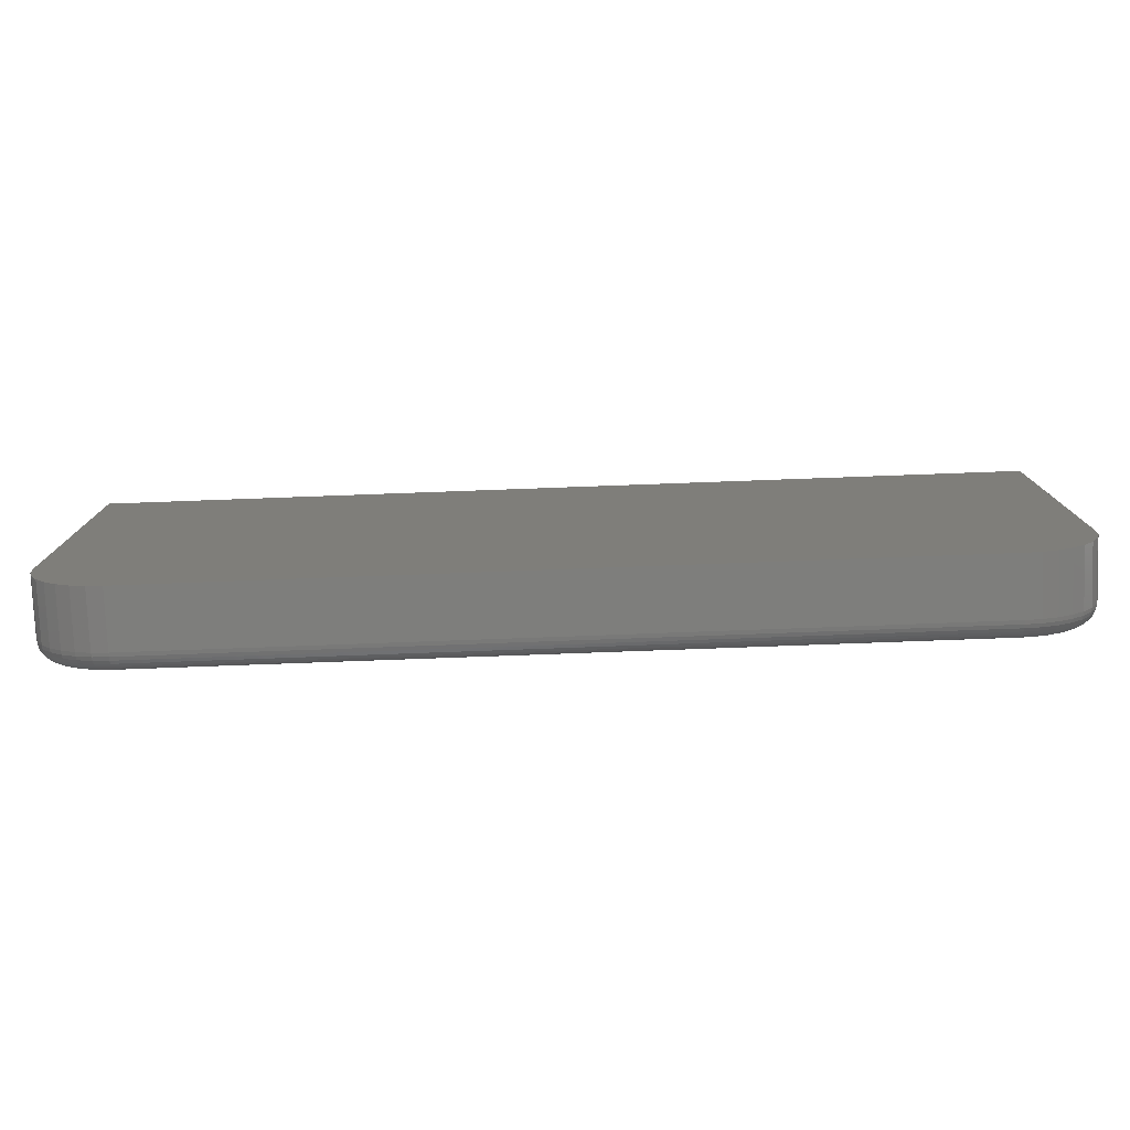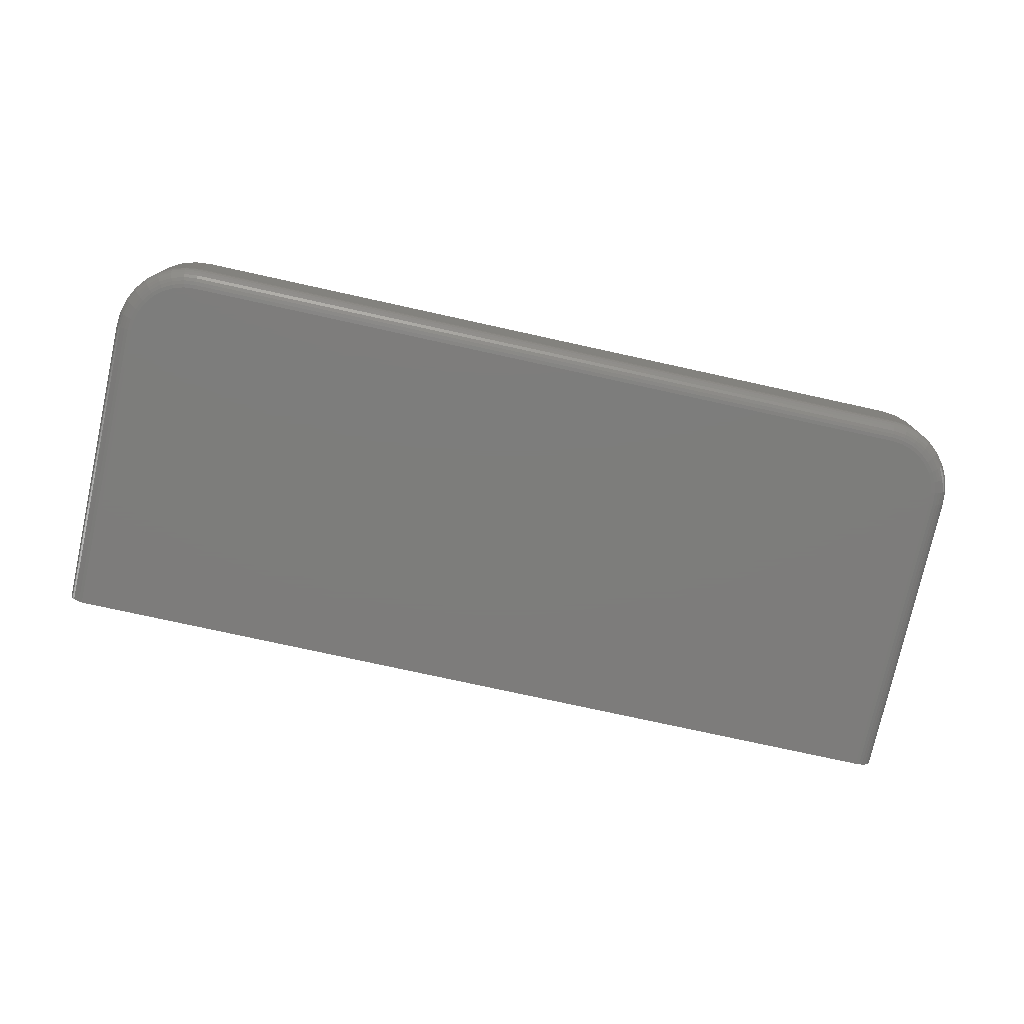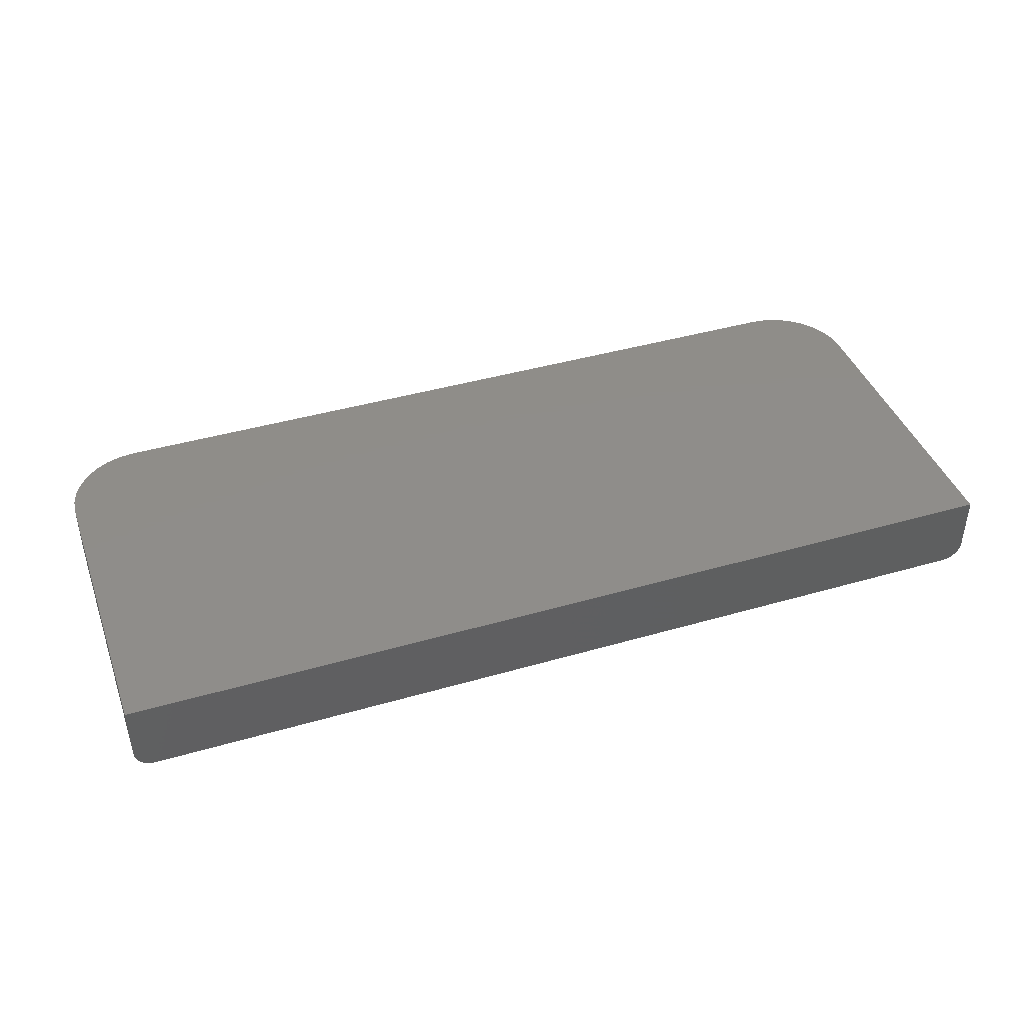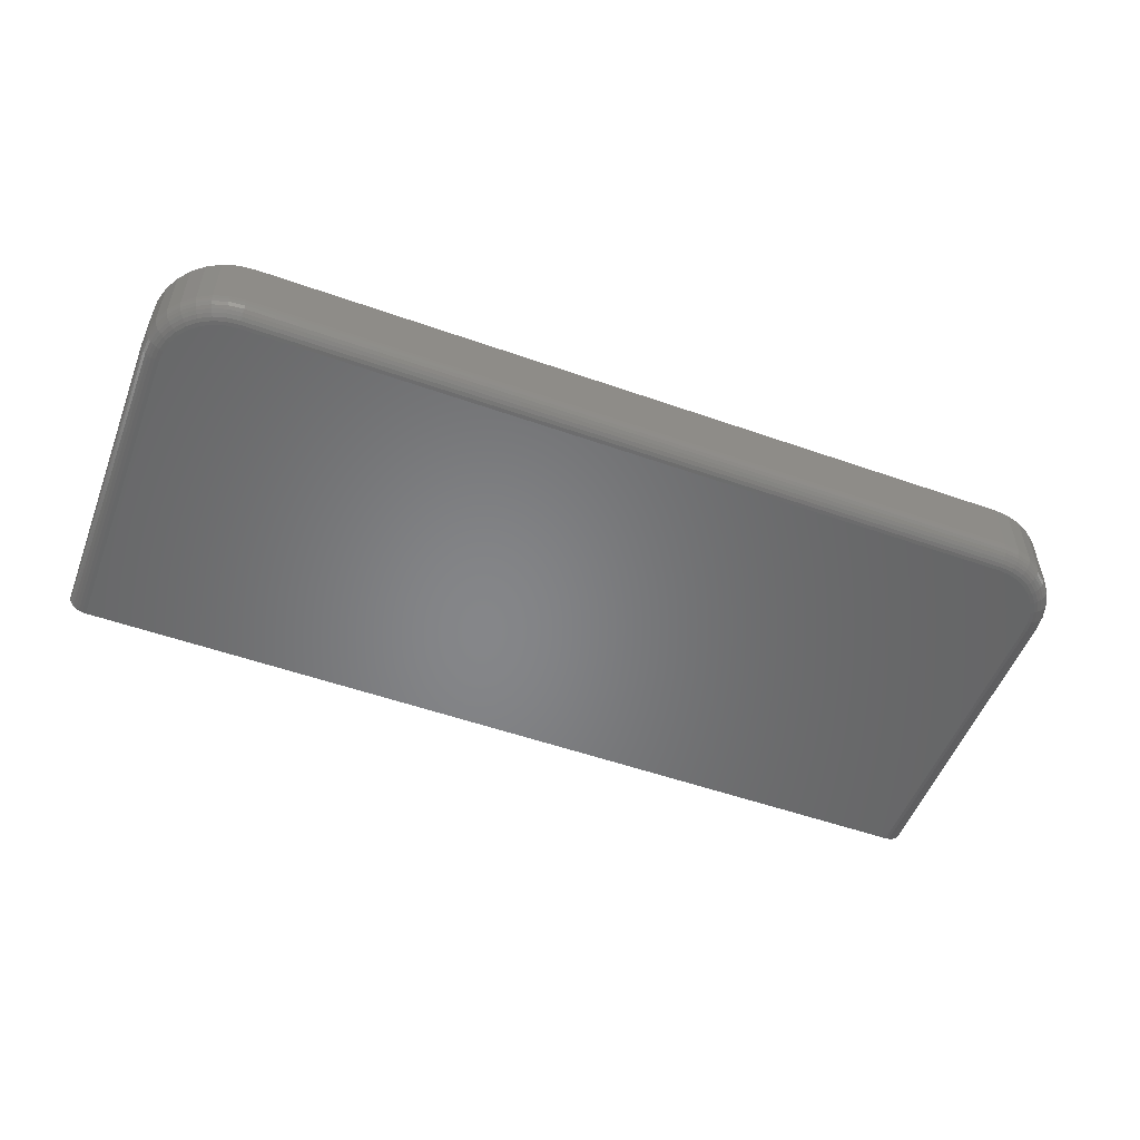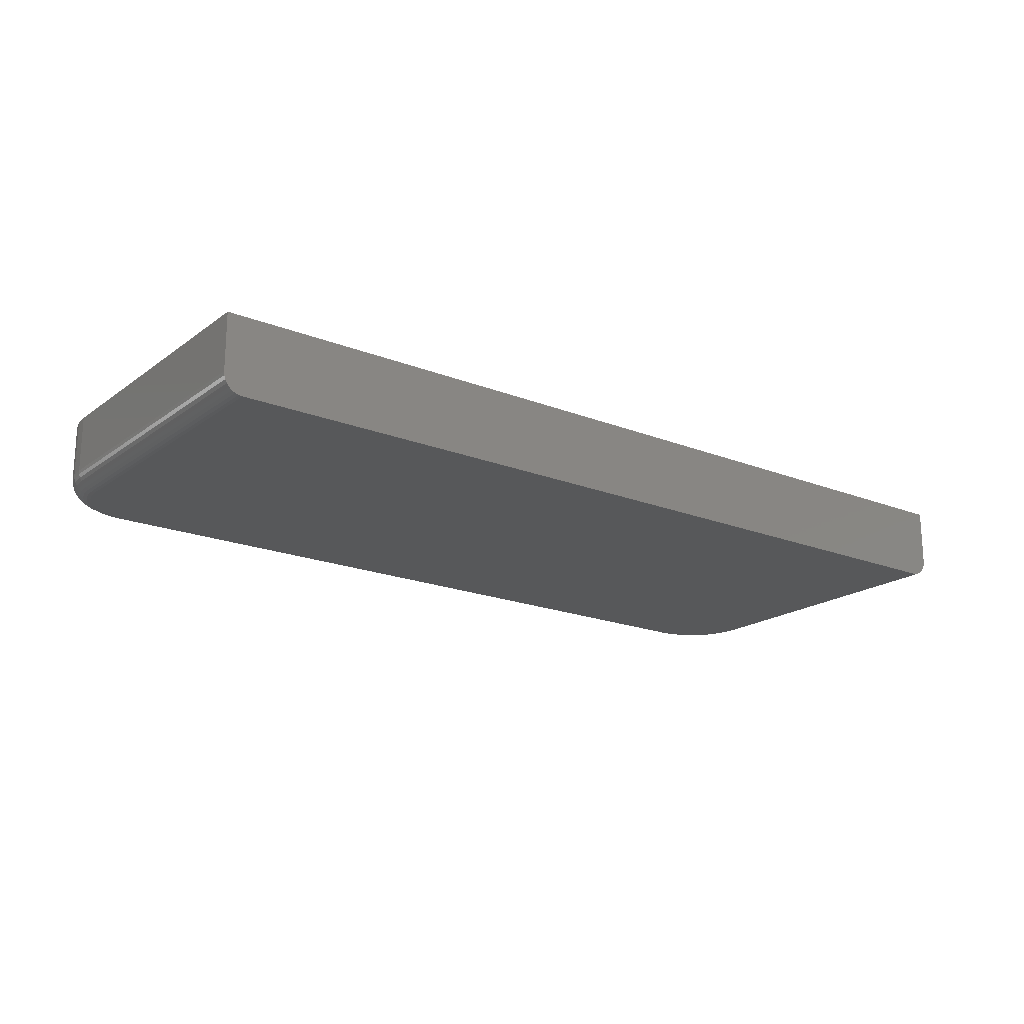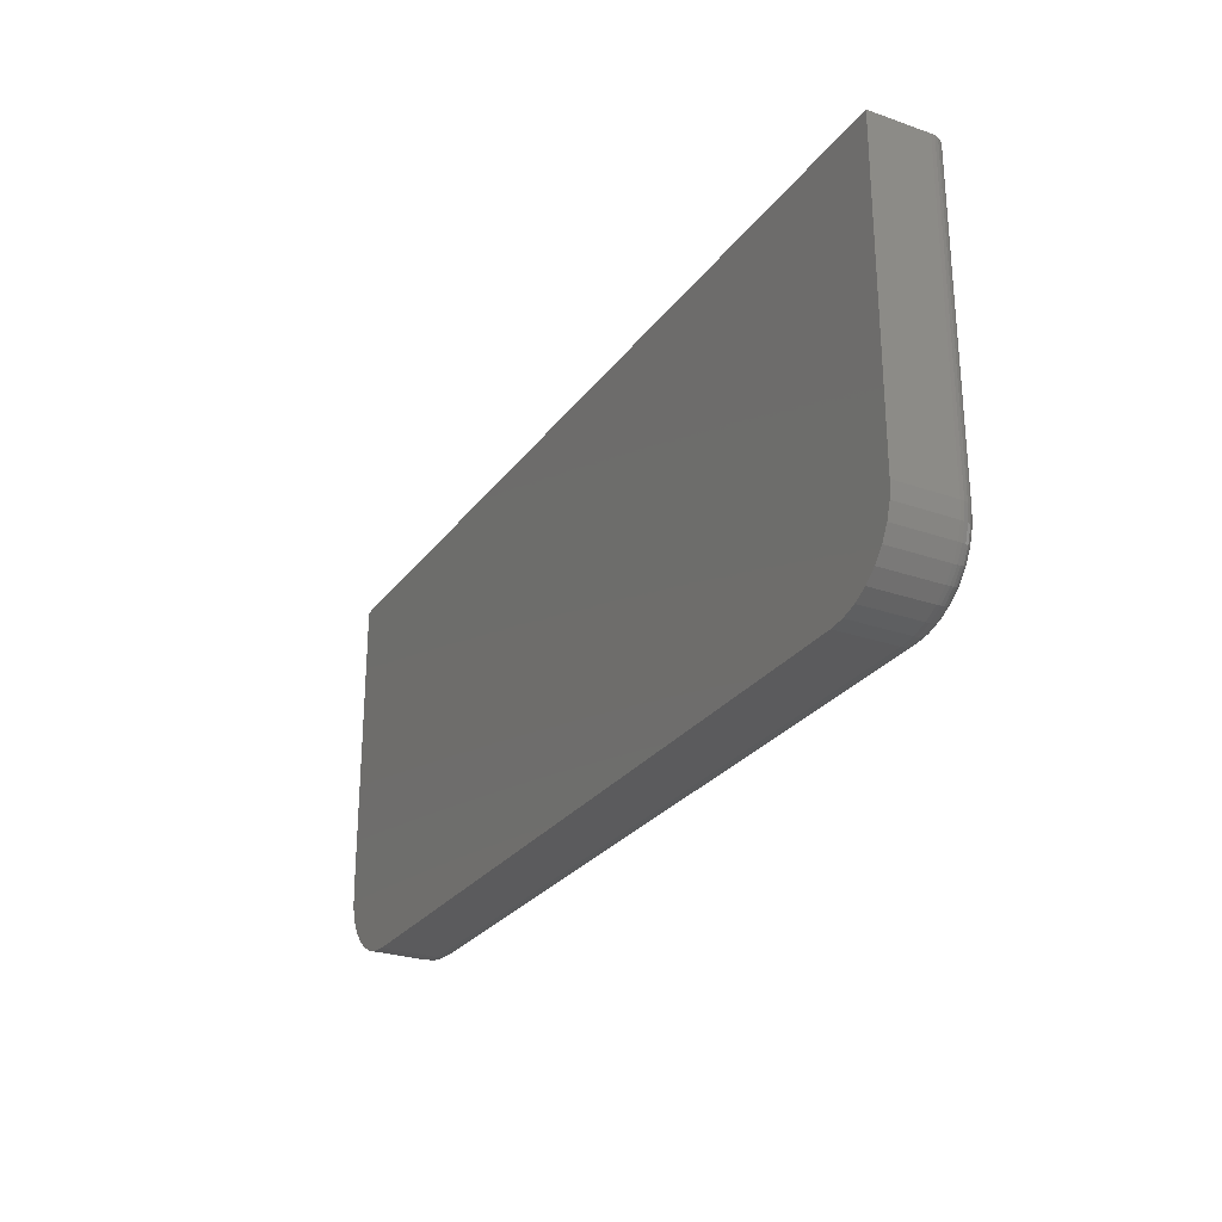
<metadata>
{"format":"stl","ext":"stl","renderer":"f3d","projection":"perspective","resolution":1024,"background":"white","views":[{"elev":-77.8,"azim":2.1,"up":"+Y"},{"elev":-76.4,"azim":-12.4,"up":"+Z"},{"elev":41.7,"azim":160.7,"up":"+Z"},{"elev":-53.1,"azim":-20.7,"up":"+Z"},{"elev":-19.2,"azim":143.2,"up":"+Z"},{"elev":-26.9,"azim":61.6,"up":"+Y"}]}
</metadata>
<code>
# stl→obj: 200 verts, 396 faces
v 0.7308 -0.3073 0
v 0.01924 -0.3073 0
v 0.7335 -0.2983 0
v 0.02364 -0.3155 0
v 0.7264 -0.3155 0
v 0.02955 -0.3227 0
v 0.7205 -0.3227 0
v 0.03675 -0.3286 0
v 0.7133 -0.3286 0
v 0.04497 -0.333 0
v 0.705 -0.333 0
v 0.6961 -0.3357 0
v 0.6868 -0.3366 0
v 0.06316 -0.3366 0
v 0.05388 -0.3357 0
v 0.01654 -0.2983 0
v 0.01562 -0.2891 0
v 0.7344 -0.2891 0
v 0.01562 -0.03643 0
v 0.7344 -0.03643 0
v 0 -0.03643 0.0625
v 0 -0.03643 0.01562
v 0 -0.2891 0.0625
v 0 -0.2891 0.01562
v 0.75 -0.03643 0.01562
v 0.7497 -0.03643 0.01258
v 0.7488 -0.03643 0.009646
v 0.7404 -0.03643 0.001189
v 0.7374 -0.03643 0.0003002
v 0.004576 -0.03643 0.004576
v 0.002633 -0.03643 0.006944
v 0.001189 -0.03643 0.009646
v 0.0003002 -0.03643 0.01258
v 0.75 -0.03643 0.0625
v 0.01258 -0.03643 0.0003002
v 0.009646 -0.03643 0.001189
v 0.006944 -0.03643 0.002633
v 0.7474 -0.03643 0.006944
v 0.7454 -0.03643 0.004576
v 0.7431 -0.03643 0.002633
v 0.75 -0.2891 0.0625
v 0.75 -0.2891 0.01562
v 0.7488 -0.3014 0.01562
v 0.7488 -0.3014 0.0625
v 0.7452 -0.3132 0.01562
v 0.7452 -0.3132 0.0625
v 0.7394 -0.3242 0.01562
v 0.7394 -0.3242 0.0625
v 0.7315 -0.3337 0.01562
v 0.7315 -0.3337 0.0625
v 0.7219 -0.3416 0.01562
v 0.7219 -0.3416 0.0625
v 0.711 -0.3474 0.01562
v 0.711 -0.3474 0.0625
v 0.6992 -0.351 0.01562
v 0.6992 -0.351 0.0625
v 0.6868 -0.3522 0.01562
v 0.6868 -0.3522 0.0625
v 0.06316 -0.3522 0.0625
v 0.06316 -0.3522 0.01562
v 0.05084 -0.351 0.01562
v 0.05084 -0.351 0.0625
v 0.03899 -0.3474 0.01562
v 0.03899 -0.3474 0.0625
v 0.02807 -0.3416 0.01562
v 0.02807 -0.3416 0.0625
v 0.0185 -0.3337 0.01562
v 0.0185 -0.3337 0.0625
v 0.01064 -0.3242 0.01562
v 0.01064 -0.3242 0.0625
v 0.004808 -0.3132 0.01562
v 0.004808 -0.3132 0.0625
v 0.001214 -0.3014 0.01562
v 0.001214 -0.3014 0.0625
v 0.01258 -0.2891 0.0003002
v 0.009646 -0.2891 0.001189
v 0.006944 -0.2891 0.002633
v 0.004576 -0.2891 0.004576
v 0.002633 -0.2891 0.006944
v 0.001189 -0.2891 0.009646
v 0.0003002 -0.2891 0.01258
v 0.7374 -0.2891 0.0003002
v 0.7404 -0.2891 0.001189
v 0.7431 -0.2891 0.002633
v 0.7454 -0.2891 0.004576
v 0.7474 -0.2891 0.006944
v 0.7488 -0.2891 0.009646
v 0.7497 -0.2891 0.01258
v 0.7485 -0.3013 0.01258
v 0.7476 -0.3012 0.009646
v 0.7462 -0.3009 0.006944
v 0.7443 -0.3005 0.004576
v 0.742 -0.3 0.002633
v 0.7393 -0.2995 0.001189
v 0.7365 -0.2989 0.0003002
v 0.6991 -0.3507 0.01258
v 0.6868 -0.3519 0.01258
v 0.6989 -0.3498 0.009646
v 0.6868 -0.351 0.009646
v 0.6986 -0.3484 0.006944
v 0.6868 -0.3496 0.006944
v 0.6983 -0.3465 0.004576
v 0.6868 -0.3476 0.004576
v 0.6978 -0.3442 0.002633
v 0.6868 -0.3453 0.002633
v 0.6973 -0.3415 0.001189
v 0.6868 -0.3426 0.001189
v 0.6967 -0.3387 0.0003002
v 0.6868 -0.3396 0.0003002
v 0.7109 -0.3471 0.01258
v 0.7106 -0.3463 0.009646
v 0.71 -0.345 0.006944
v 0.7093 -0.3432 0.004576
v 0.7084 -0.341 0.002633
v 0.7073 -0.3385 0.001189
v 0.7062 -0.3358 0.0003002
v 0.7218 -0.3413 0.01258
v 0.7213 -0.3406 0.009646
v 0.7205 -0.3394 0.006944
v 0.7194 -0.3378 0.004576
v 0.7181 -0.3358 0.002633
v 0.7166 -0.3336 0.001189
v 0.7149 -0.3311 0.0003002
v 0.7313 -0.3335 0.01258
v 0.7307 -0.3329 0.009646
v 0.7296 -0.3319 0.006944
v 0.7283 -0.3305 0.004576
v 0.7266 -0.3288 0.002633
v 0.7247 -0.3269 0.001189
v 0.7226 -0.3248 0.0003002
v 0.7391 -0.324 0.01258
v 0.7384 -0.3235 0.009646
v 0.7372 -0.3227 0.006944
v 0.7356 -0.3216 0.004576
v 0.7336 -0.3203 0.002633
v 0.7313 -0.3188 0.001189
v 0.7289 -0.3172 0.0003002
v 0.7449 -0.3131 0.01258
v 0.7441 -0.3128 0.009646
v 0.7428 -0.3122 0.006944
v 0.741 -0.3115 0.004576
v 0.7388 -0.3106 0.002633
v 0.7363 -0.3095 0.001189
v 0.7336 -0.3084 0.0003002
v 0.06316 -0.3396 0.0003002
v 0.06316 -0.3426 0.001189
v 0.06316 -0.3453 0.002633
v 0.06316 -0.3476 0.004576
v 0.06316 -0.3496 0.006944
v 0.06316 -0.351 0.009646
v 0.06316 -0.3519 0.01258
v 0.05089 -0.3507 0.01258
v 0.05107 -0.3498 0.009646
v 0.05135 -0.3484 0.006944
v 0.05173 -0.3465 0.004576
v 0.05219 -0.3442 0.002633
v 0.05272 -0.3415 0.001189
v 0.05329 -0.3387 0.0003002
v 0.001508 -0.3013 0.01258
v 0.00238 -0.3012 0.009646
v 0.003796 -0.3009 0.006944
v 0.005702 -0.3005 0.004576
v 0.008024 -0.3 0.002633
v 0.01067 -0.2995 0.001189
v 0.01355 -0.2989 0.0003002
v 0.005085 -0.3131 0.01258
v 0.005906 -0.3128 0.009646
v 0.00724 -0.3122 0.006944
v 0.009036 -0.3115 0.004576
v 0.01122 -0.3106 0.002633
v 0.01372 -0.3095 0.001189
v 0.01643 -0.3084 0.0003002
v 0.01089 -0.324 0.01258
v 0.01163 -0.3235 0.009646
v 0.01283 -0.3227 0.006944
v 0.01445 -0.3216 0.004576
v 0.01642 -0.3203 0.002633
v 0.01866 -0.3188 0.001189
v 0.0211 -0.3172 0.0003002
v 0.01871 -0.3335 0.01258
v 0.01934 -0.3329 0.009646
v 0.02036 -0.3319 0.006944
v 0.02173 -0.3305 0.004576
v 0.02341 -0.3288 0.002633
v 0.02532 -0.3269 0.001189
v 0.02739 -0.3248 0.0003002
v 0.02824 -0.3413 0.01258
v 0.02873 -0.3406 0.009646
v 0.02953 -0.3394 0.006944
v 0.03061 -0.3378 0.004576
v 0.03193 -0.3358 0.002633
v 0.03343 -0.3336 0.001189
v 0.03506 -0.3311 0.0003002
v 0.0391 -0.3471 0.01258
v 0.03944 -0.3463 0.009646
v 0.04 -0.345 0.006944
v 0.04074 -0.3432 0.004576
v 0.04165 -0.341 0.002633
v 0.04268 -0.3385 0.001189
v 0.0438 -0.3358 0.0003002
f 1 2 3
f 4 2 1
f 5 4 1
f 6 4 5
f 7 6 5
f 8 6 7
f 9 8 7
f 10 8 9
f 11 12 13
f 11 13 14
f 11 14 15
f 11 15 10
f 11 10 9
f 2 16 3
f 3 16 17
f 3 17 18
f 18 17 19
f 18 19 20
f 21 22 23
f 23 22 24
f 25 26 27
f 20 28 29
f 30 31 32
f 30 32 33
f 30 33 22
f 21 34 28
f 21 28 20
f 21 20 19
f 21 19 35
f 21 35 36
f 21 36 37
f 21 37 30
f 21 30 22
f 34 25 27
f 34 27 38
f 34 38 39
f 34 39 40
f 34 40 28
f 41 42 34
f 34 42 25
f 42 41 43
f 43 41 44
f 43 44 45
f 45 44 46
f 45 46 47
f 47 46 48
f 47 48 49
f 49 48 50
f 49 50 51
f 51 50 52
f 51 52 53
f 53 52 54
f 53 54 55
f 55 54 56
f 55 56 57
f 57 56 58
f 59 60 58
f 58 60 57
f 60 59 61
f 61 59 62
f 61 62 63
f 63 62 64
f 63 64 65
f 65 64 66
f 65 66 67
f 67 66 68
f 67 68 69
f 69 68 70
f 69 70 71
f 71 70 72
f 71 72 73
f 73 72 74
f 73 74 24
f 24 74 23
f 19 17 35
f 35 17 75
f 35 75 36
f 36 75 76
f 36 76 37
f 37 76 77
f 37 77 30
f 30 77 78
f 30 78 31
f 31 78 79
f 31 79 32
f 32 79 80
f 32 80 33
f 33 80 81
f 33 81 22
f 22 81 24
f 18 20 82
f 82 20 29
f 82 29 83
f 83 29 28
f 83 28 84
f 84 28 40
f 84 40 85
f 85 40 39
f 85 39 86
f 86 39 38
f 86 38 87
f 87 38 27
f 87 27 88
f 88 27 26
f 88 26 42
f 42 26 25
f 42 43 88
f 88 43 89
f 88 89 87
f 87 89 90
f 87 90 86
f 86 90 91
f 86 91 85
f 85 91 92
f 85 92 84
f 84 92 93
f 84 93 83
f 83 93 94
f 83 94 82
f 82 94 95
f 82 95 18
f 18 95 3
f 55 57 96
f 96 57 97
f 96 97 98
f 98 97 99
f 98 99 100
f 100 99 101
f 100 101 102
f 102 101 103
f 102 103 104
f 104 103 105
f 104 105 106
f 106 105 107
f 106 107 108
f 108 107 109
f 108 109 12
f 12 109 13
f 53 55 110
f 110 55 96
f 110 96 111
f 111 96 98
f 111 98 112
f 112 98 100
f 112 100 113
f 113 100 102
f 113 102 114
f 114 102 104
f 114 104 115
f 115 104 106
f 115 106 116
f 116 106 108
f 116 108 11
f 11 108 12
f 51 53 117
f 117 53 110
f 117 110 118
f 118 110 111
f 118 111 119
f 119 111 112
f 119 112 120
f 120 112 113
f 120 113 121
f 121 113 114
f 121 114 122
f 122 114 115
f 122 115 123
f 123 115 116
f 123 116 9
f 9 116 11
f 49 51 124
f 124 51 117
f 124 117 125
f 125 117 118
f 125 118 126
f 126 118 119
f 126 119 127
f 127 119 120
f 127 120 128
f 128 120 121
f 128 121 129
f 129 121 122
f 129 122 130
f 130 122 123
f 130 123 7
f 7 123 9
f 47 49 131
f 131 49 124
f 131 124 132
f 132 124 125
f 132 125 133
f 133 125 126
f 133 126 134
f 134 126 127
f 134 127 135
f 135 127 128
f 135 128 136
f 136 128 129
f 136 129 137
f 137 129 130
f 137 130 5
f 5 130 7
f 45 47 138
f 138 47 131
f 138 131 139
f 139 131 132
f 139 132 140
f 140 132 133
f 140 133 141
f 141 133 134
f 141 134 142
f 142 134 135
f 142 135 143
f 143 135 136
f 143 136 144
f 144 136 137
f 144 137 1
f 1 137 5
f 43 45 89
f 89 45 138
f 89 138 90
f 90 138 139
f 90 139 91
f 91 139 140
f 91 140 92
f 92 140 141
f 92 141 93
f 93 141 142
f 93 142 94
f 94 142 143
f 94 143 95
f 95 143 144
f 95 144 3
f 3 144 1
f 14 13 145
f 145 13 109
f 145 109 146
f 146 109 107
f 146 107 147
f 147 107 105
f 147 105 148
f 148 105 103
f 148 103 149
f 149 103 101
f 149 101 150
f 150 101 99
f 150 99 151
f 151 99 97
f 151 97 60
f 60 97 57
f 60 61 151
f 151 61 152
f 151 152 150
f 150 152 153
f 150 153 149
f 149 153 154
f 149 154 148
f 148 154 155
f 148 155 147
f 147 155 156
f 147 156 146
f 146 156 157
f 146 157 145
f 145 157 158
f 145 158 14
f 14 158 15
f 73 24 159
f 159 24 81
f 159 81 160
f 160 81 80
f 160 80 161
f 161 80 79
f 161 79 162
f 162 79 78
f 162 78 163
f 163 78 77
f 163 77 164
f 164 77 76
f 164 76 165
f 165 76 75
f 165 75 16
f 16 75 17
f 71 73 166
f 166 73 159
f 166 159 167
f 167 159 160
f 167 160 168
f 168 160 161
f 168 161 169
f 169 161 162
f 169 162 170
f 170 162 163
f 170 163 171
f 171 163 164
f 171 164 172
f 172 164 165
f 172 165 2
f 2 165 16
f 69 71 173
f 173 71 166
f 173 166 174
f 174 166 167
f 174 167 175
f 175 167 168
f 175 168 176
f 176 168 169
f 176 169 177
f 177 169 170
f 177 170 178
f 178 170 171
f 178 171 179
f 179 171 172
f 179 172 4
f 4 172 2
f 67 69 180
f 180 69 173
f 180 173 181
f 181 173 174
f 181 174 182
f 182 174 175
f 182 175 183
f 183 175 176
f 183 176 184
f 184 176 177
f 184 177 185
f 185 177 178
f 185 178 186
f 186 178 179
f 186 179 6
f 6 179 4
f 65 67 187
f 187 67 180
f 187 180 188
f 188 180 181
f 188 181 189
f 189 181 182
f 189 182 190
f 190 182 183
f 190 183 191
f 191 183 184
f 191 184 192
f 192 184 185
f 192 185 193
f 193 185 186
f 193 186 8
f 8 186 6
f 63 65 194
f 194 65 187
f 194 187 195
f 195 187 188
f 195 188 196
f 196 188 189
f 196 189 197
f 197 189 190
f 197 190 198
f 198 190 191
f 198 191 199
f 199 191 192
f 199 192 200
f 200 192 193
f 200 193 10
f 10 193 8
f 61 63 152
f 152 63 194
f 152 194 153
f 153 194 195
f 153 195 154
f 154 195 196
f 154 196 155
f 155 196 197
f 155 197 156
f 156 197 198
f 156 198 157
f 157 198 199
f 157 199 158
f 158 199 200
f 158 200 15
f 15 200 10
f 59 56 62
f 59 58 56
f 48 68 50
f 50 68 66
f 50 66 52
f 52 66 64
f 52 64 54
f 54 64 62
f 54 62 56
f 34 21 41
f 41 21 23
f 41 23 44
f 44 23 74
f 44 74 46
f 46 74 72
f 46 72 48
f 48 72 70
f 48 70 68

</code>
